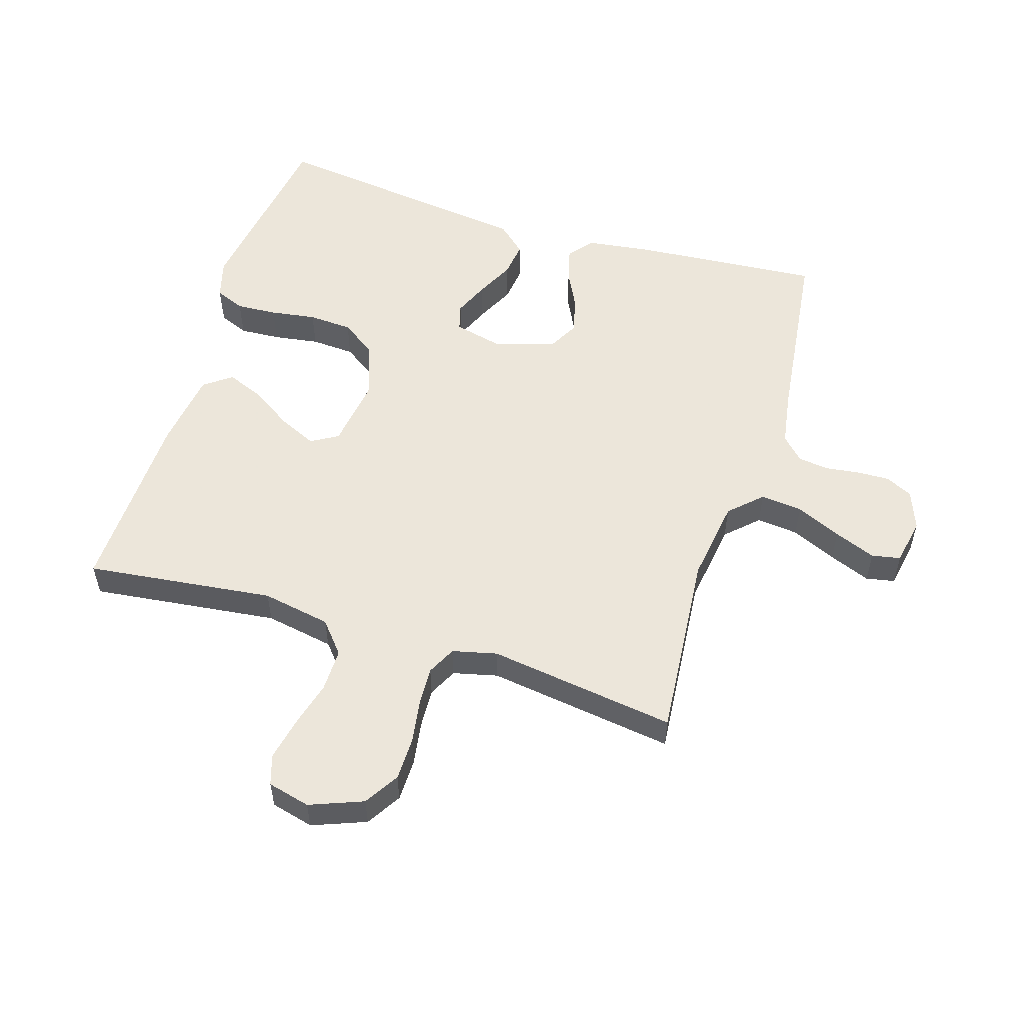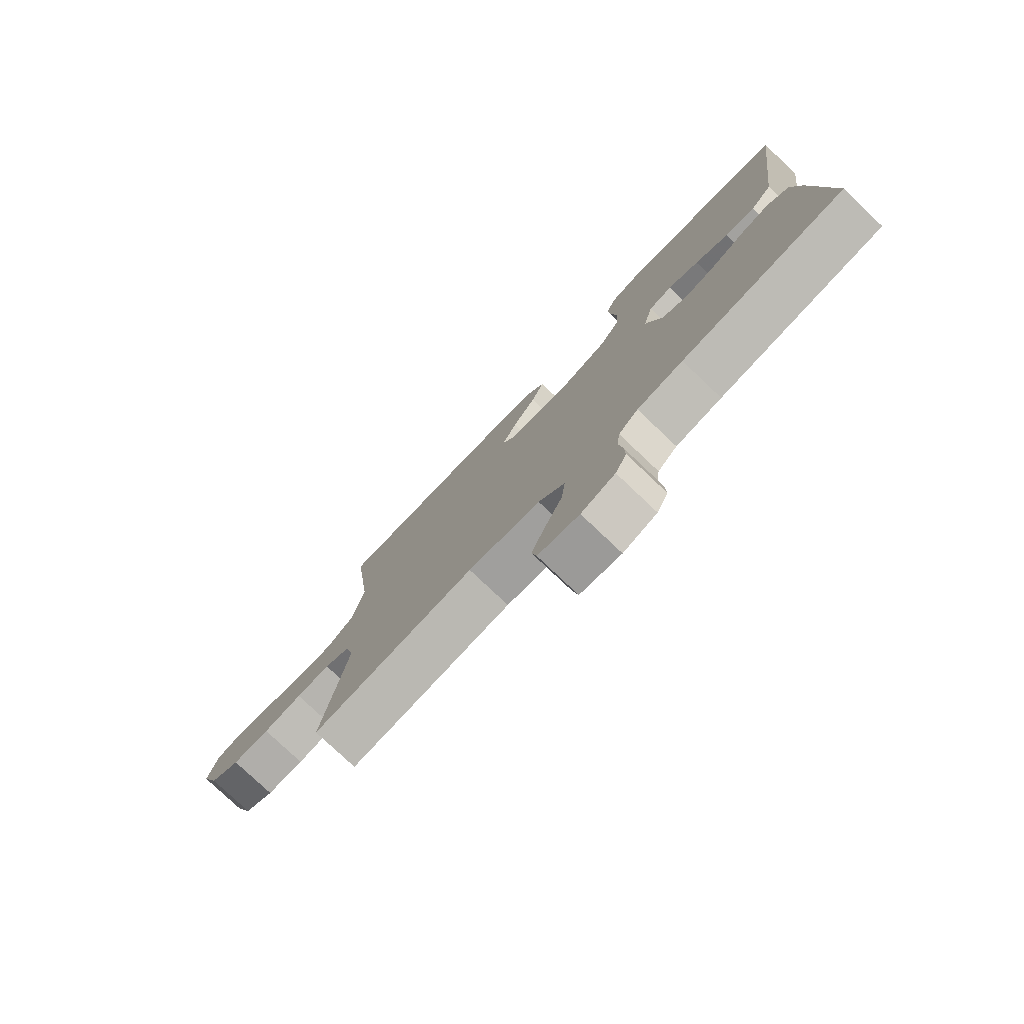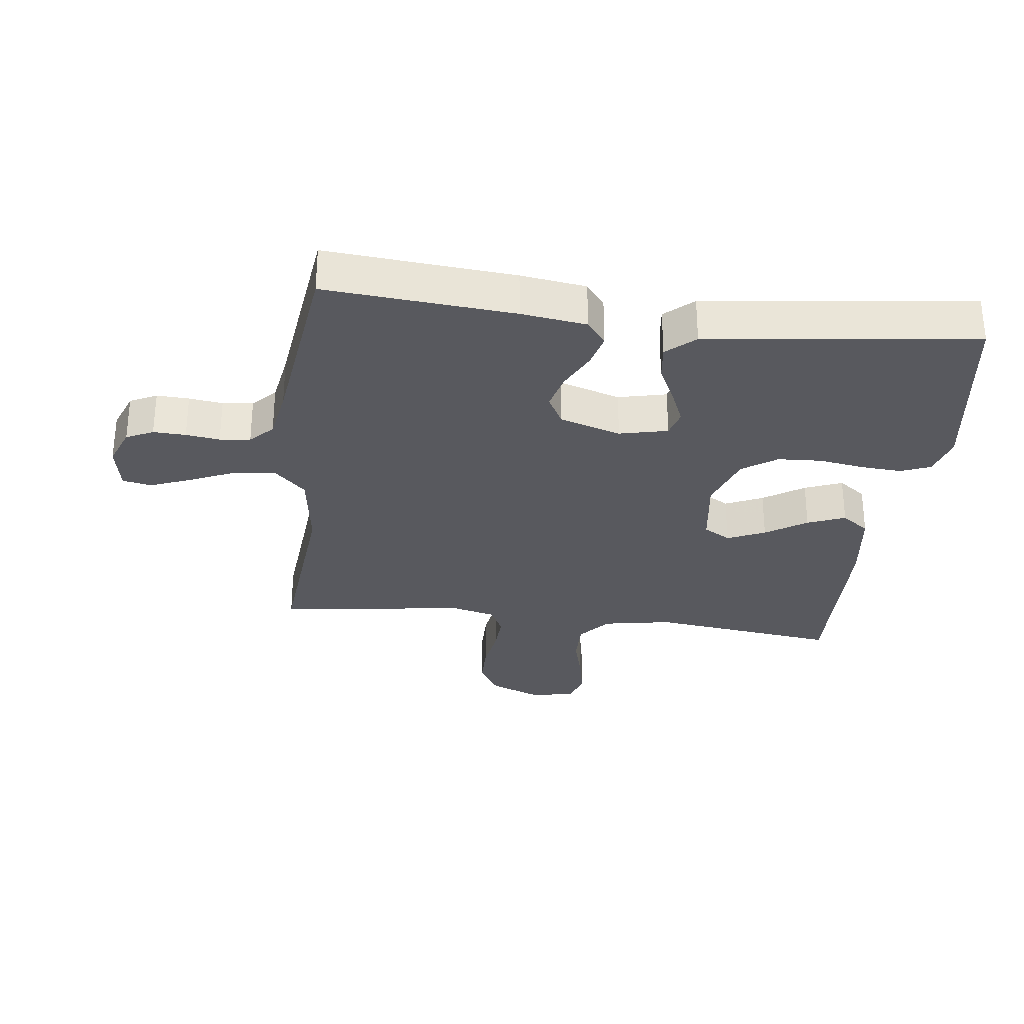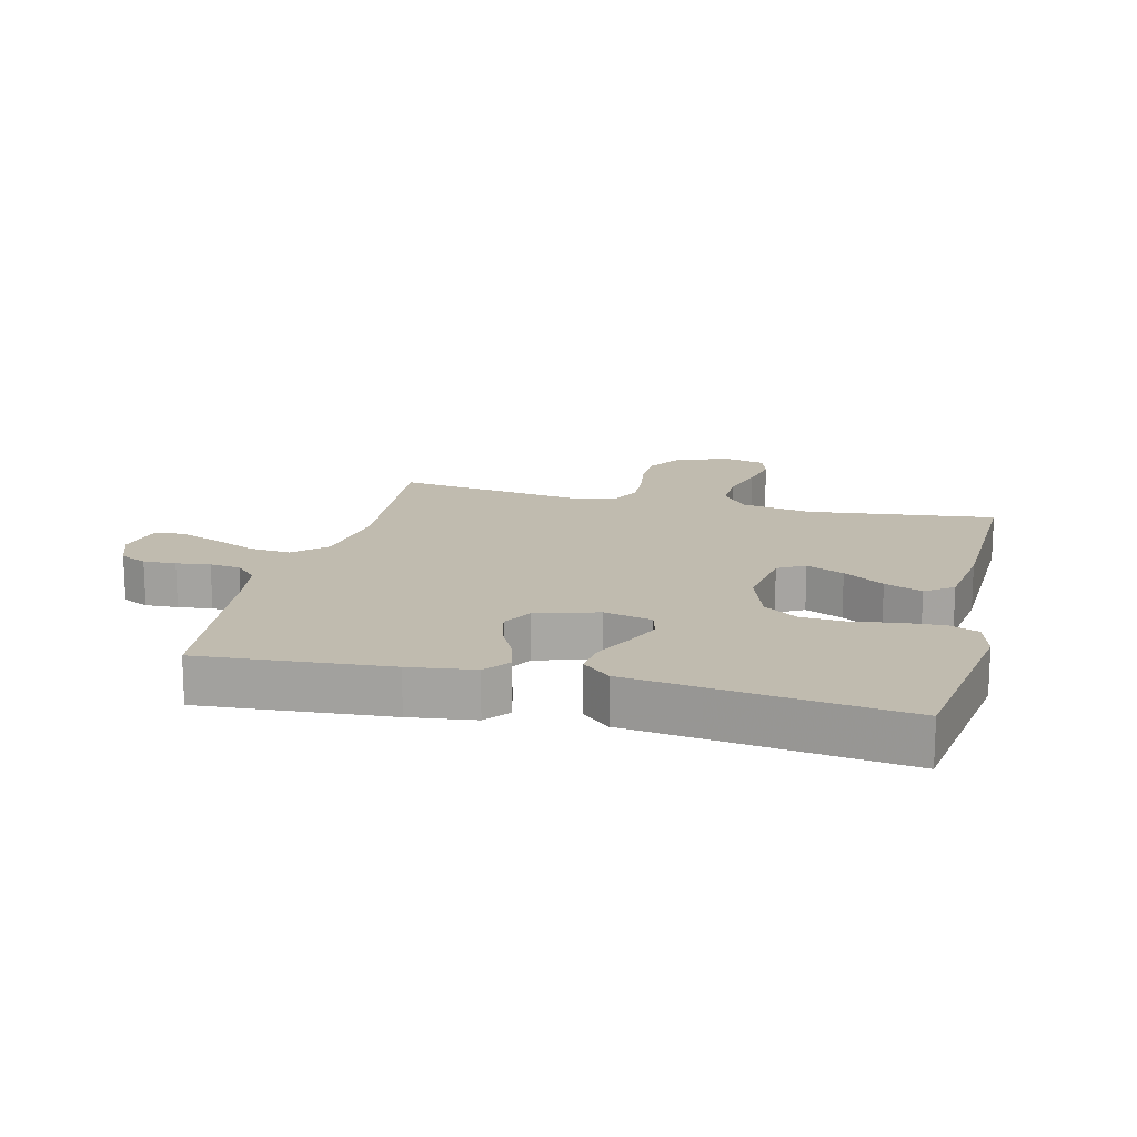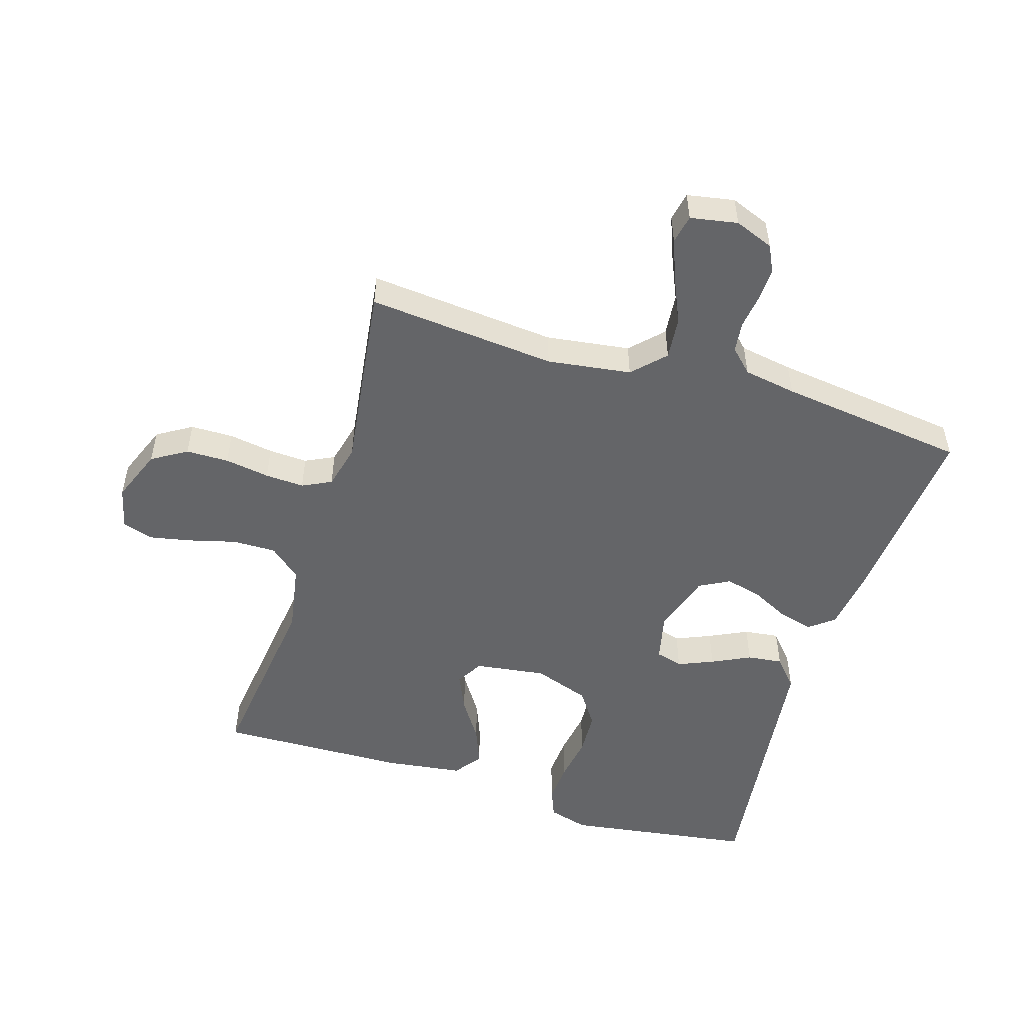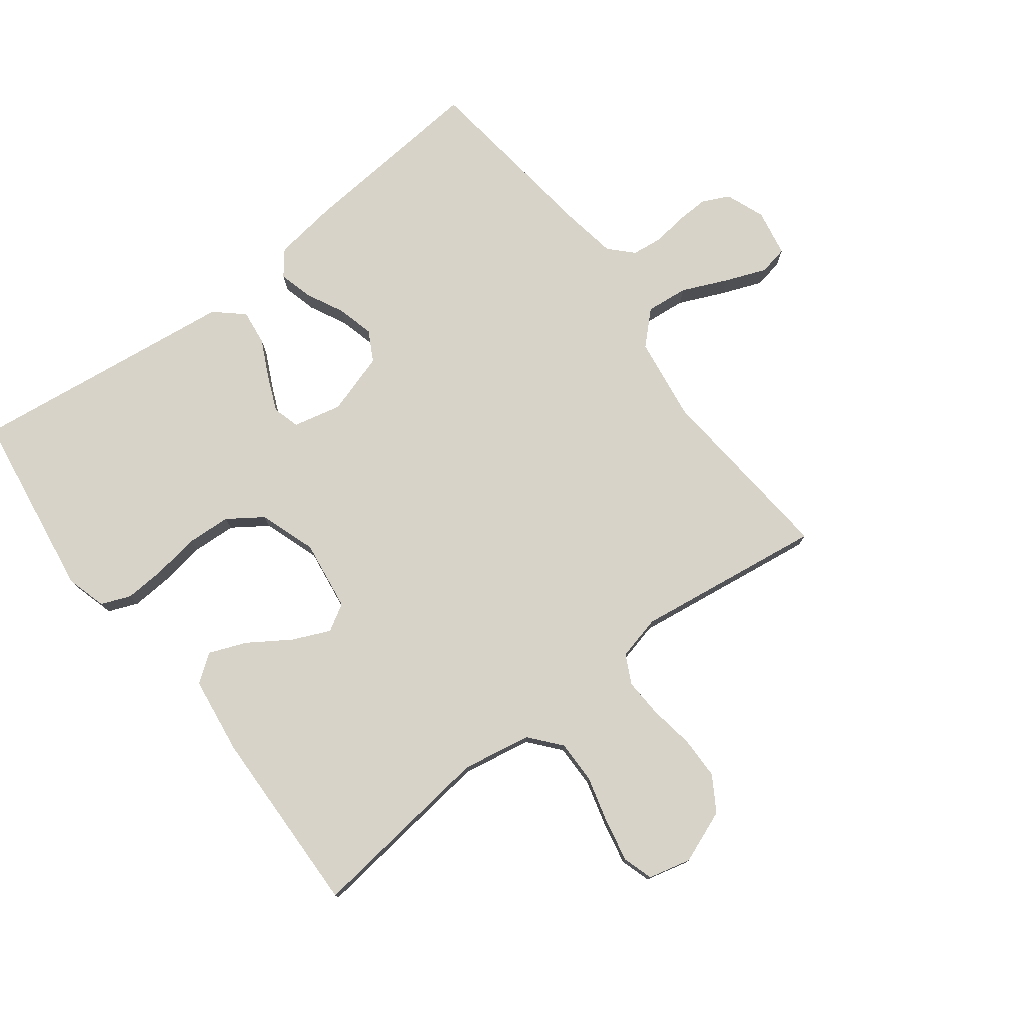
<metadata>
{"format":"obj","ext":"obj","renderer":"f3d","projection":"perspective","resolution":1024,"background":"white","views":[{"elev":54.6,"azim":107.3,"up":"+Y"},{"elev":-78.4,"azim":-133.5,"up":"+Z"},{"elev":-30.4,"azim":-97.2,"up":"+Y"},{"elev":15.9,"azim":-76.0,"up":"+Y"},{"elev":-51.5,"azim":162.6,"up":"+Y"},{"elev":77.2,"azim":52.6,"up":"+Y"}]}
</metadata>
<code>
v 0.5 0.07 0.5
v 0.464 0.07 0.2
v 0.484 0.07 0.09
v 0.534 0.07 0.048
v 0.603 0.07 0.049
v 0.677 0.07 0.069
v 0.745 0.07 0.083
v 0.793 0.07 0.068
v 0.81 0.07 0
v 0.777 0.07 -0.085
v 0.722 0.07 -0.119
v 0.654 0.07 -0.12
v 0.583 0.07 -0.109
v 0.521 0.07 -0.106
v 0.475 0.07 -0.129
v 0.458 0.07 -0.2
v 0.5 0.07 -0.5
v 0.2 0.07 -0.474
v 0.067 0.07 -0.493
v 0.019 0.07 -0.543
v 0.026 0.07 -0.61
v 0.058 0.07 -0.682
v 0.084 0.07 -0.748
v 0.075 0.07 -0.794
v 0 0.07 -0.808
v -0.062 0.07 -0.784
v -0.083 0.07 -0.741
v -0.081 0.07 -0.689
v -0.074 0.07 -0.635
v -0.08 0.07 -0.586
v -0.116 0.07 -0.551
v -0.2 0.07 -0.537
v -0.5 0.07 -0.5
v -0.476 0.07 -0.2
v -0.462 0.07 -0.096
v -0.423 0.07 -0.065
v -0.369 0.07 -0.079
v -0.309 0.07 -0.109
v -0.25 0.07 -0.124
v -0.202 0.07 -0.098
v -0.172 0.07 0
v -0.19 0.07 0.077
v -0.233 0.07 0.089
v -0.289 0.07 0.065
v -0.35 0.07 0.035
v -0.406 0.07 0.028
v -0.446 0.07 0.073
v -0.462 0.07 0.2
v -0.5 0.07 0.5
v -0.2 0.07 0.545
v -0.136 0.07 0.527
v -0.117 0.07 0.48
v -0.121 0.07 0.415
v -0.132 0.07 0.342
v -0.128 0.07 0.272
v -0.09 0.07 0.217
v 0 0.07 0.186
v 0.113 0.07 0.202
v 0.138 0.07 0.245
v 0.111 0.07 0.305
v 0.068 0.07 0.37
v 0.044 0.07 0.43
v 0.076 0.07 0.474
v 0.2 0.07 0.491
v 0.5 0 0.5
v 0.464 0 0.2
v 0.484 0 0.09
v 0.534 0 0.048
v 0.603 0 0.049
v 0.677 0 0.069
v 0.745 0 0.083
v 0.793 0 0.068
v 0.81 0 0
v 0.777 0 -0.085
v 0.722 0 -0.119
v 0.654 0 -0.12
v 0.583 0 -0.109
v 0.521 0 -0.106
v 0.475 0 -0.129
v 0.458 0 -0.2
v 0.5 0 -0.5
v 0.2 0 -0.474
v 0.067 0 -0.493
v 0.019 0 -0.543
v 0.026 0 -0.61
v 0.058 0 -0.682
v 0.084 0 -0.748
v 0.075 0 -0.794
v 0 0 -0.808
v -0.062 0 -0.784
v -0.083 0 -0.741
v -0.081 0 -0.689
v -0.074 0 -0.635
v -0.08 0 -0.586
v -0.116 0 -0.551
v -0.2 0 -0.537
v -0.5 0 -0.5
v -0.476 0 -0.2
v -0.462 0 -0.096
v -0.423 0 -0.065
v -0.369 0 -0.079
v -0.309 0 -0.109
v -0.25 0 -0.124
v -0.202 0 -0.098
v -0.172 0 0
v -0.19 0 0.077
v -0.233 0 0.089
v -0.289 0 0.065
v -0.35 0 0.035
v -0.406 0 0.028
v -0.446 0 0.073
v -0.462 0 0.2
v -0.5 0 0.5
v -0.2 0 0.545
v -0.136 0 0.527
v -0.117 0 0.48
v -0.121 0 0.415
v -0.132 0 0.342
v -0.128 0 0.272
v -0.09 0 0.217
v 0 0 0.186
v 0.113 0 0.202
v 0.138 0 0.245
v 0.111 0 0.305
v 0.068 0 0.37
v 0.044 0 0.43
v 0.076 0 0.474
v 0.2 0 0.491
f 64 1 2
f 63 64 2
f 62 63 2
f 61 62 2
f 60 61 2
f 59 60 2 3
f 58 59 3 4
f 57 58 4
f 52 53 54
f 51 52 54
f 50 51 54
f 49 50 54
f 48 49 54
f 48 54 55
f 47 48 55
f 46 47 55
f 45 46 55
f 44 45 55
f 43 44 55 56
f 36 37 38
f 35 36 38
f 34 35 38
f 33 34 38
f 32 33 38
f 31 32 38 39
f 30 31 39 40
f 27 28 29
f 26 27 29
f 25 26 29
f 24 25 29
f 23 24 29
f 22 23 29
f 21 22 29
f 20 21 29 30
f 30 40 41
f 20 30 41
f 19 20 41
f 16 17 18
f 19 41 42
f 18 19 42
f 16 18 42
f 15 16 42
f 11 12 13
f 10 11 13
f 9 10 13
f 8 9 13
f 7 8 13
f 6 7 13
f 5 6 13
f 4 5 13 14
f 42 43 56 57
f 15 42 57
f 14 15 57
f 4 14 57
f 66 65 128
f 66 128 127
f 66 127 126
f 66 126 125
f 66 125 124
f 67 66 124 123
f 68 67 123 122
f 68 122 121
f 118 117 116
f 118 116 115
f 118 115 114
f 118 114 113
f 118 113 112
f 119 118 112
f 119 112 111
f 119 111 110
f 119 110 109
f 119 109 108
f 120 119 108 107
f 102 101 100
f 102 100 99
f 102 99 98
f 102 98 97
f 102 97 96
f 103 102 96 95
f 104 103 95 94
f 93 92 91
f 93 91 90
f 93 90 89
f 93 89 88
f 93 88 87
f 93 87 86
f 93 86 85
f 94 93 85 84
f 105 104 94
f 105 94 84
f 105 84 83
f 82 81 80
f 106 105 83
f 106 83 82
f 106 82 80
f 106 80 79
f 77 76 75
f 77 75 74
f 77 74 73
f 77 73 72
f 77 72 71
f 77 71 70
f 77 70 69
f 78 77 69 68
f 121 120 107 106
f 121 106 79
f 121 79 78
f 121 78 68
f 1 65 66 2
f 2 66 67 3
f 3 67 68 4
f 4 68 69 5
f 5 69 70 6
f 6 70 71 7
f 7 71 72 8
f 8 72 73 9
f 9 73 74 10
f 10 74 75 11
f 11 75 76 12
f 12 76 77 13
f 13 77 78 14
f 14 78 79 15
f 15 79 80 16
f 16 80 81 17
f 17 81 82 18
f 18 82 83 19
f 19 83 84 20
f 20 84 85 21
f 21 85 86 22
f 22 86 87 23
f 23 87 88 24
f 24 88 89 25
f 25 89 90 26
f 26 90 91 27
f 27 91 92 28
f 28 92 93 29
f 29 93 94 30
f 30 94 95 31
f 31 95 96 32
f 32 96 97 33
f 33 97 98 34
f 34 98 99 35
f 35 99 100 36
f 36 100 101 37
f 37 101 102 38
f 38 102 103 39
f 39 103 104 40
f 40 104 105 41
f 41 105 106 42
f 42 106 107 43
f 43 107 108 44
f 44 108 109 45
f 45 109 110 46
f 46 110 111 47
f 47 111 112 48
f 48 112 113 49
f 49 113 114 50
f 50 114 115 51
f 51 115 116 52
f 52 116 117 53
f 53 117 118 54
f 54 118 119 55
f 55 119 120 56
f 56 120 121 57
f 57 121 122 58
f 58 122 123 59
f 59 123 124 60
f 60 124 125 61
f 61 125 126 62
f 62 126 127 63
f 63 127 128 64
f 64 128 65 1

</code>
